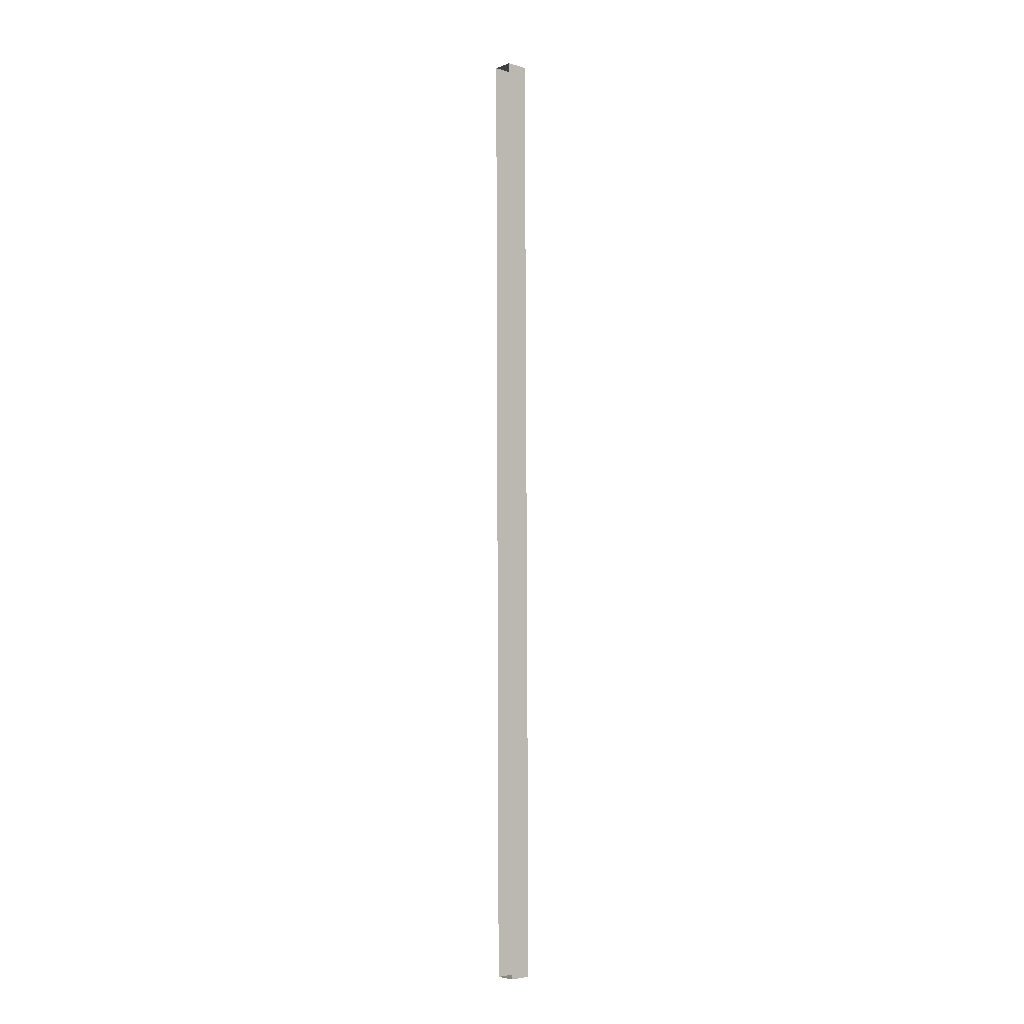
<metadata>
{"format":"obj","ext":"obj","renderer":"f3d","projection":"perspective","resolution":1024,"background":"white","views":[{"elev":-4.9,"azim":-41.6,"up":"+Y"}]}
</metadata>
<code>
o #ID111
v -0.4255 -0.4332 0.1712
v -0.4255 -0.6054 0.1683
v -0.4255 -0.6053 0.1721
v -0.4255 -0.4332 0.1675
v -0.4296 -0.4332 0.1712
v -0.4255 -0.6053 0.1721
v -0.4296 -0.6053 0.1721
v -0.4255 -0.4332 0.1712
v -0.4255 -0.4332 0.1675
v -0.4296 -0.4332 0.1712
v -0.4296 -0.4332 0.1675
v -0.4255 -0.4332 0.1712
v -0.4255 -0.4332 0.1675
v -0.4296 -0.6054 0.1683
v -0.4255 -0.6054 0.1683
v -0.4296 -0.4332 0.1675
v -0.4296 -0.6053 0.1721
v -0.4255 -0.6054 0.1683
v -0.4296 -0.6054 0.1683
v -0.4255 -0.6053 0.1721
f 1 2 3
f 2 1 4
f 5 6 7
f 6 5 8
f 9 10 11
f 10 9 12
f 13 14 15
f 14 13 16
f 17 18 19
f 18 17 20

</code>
